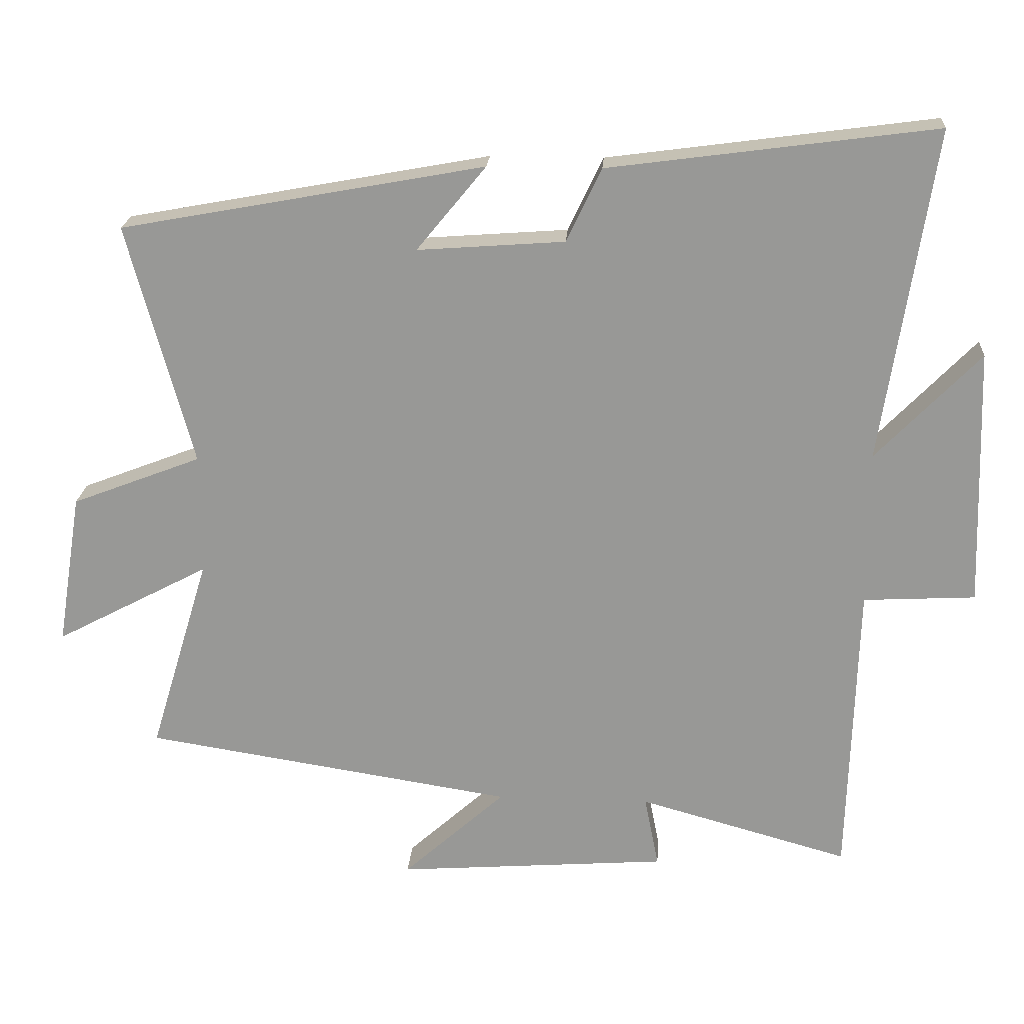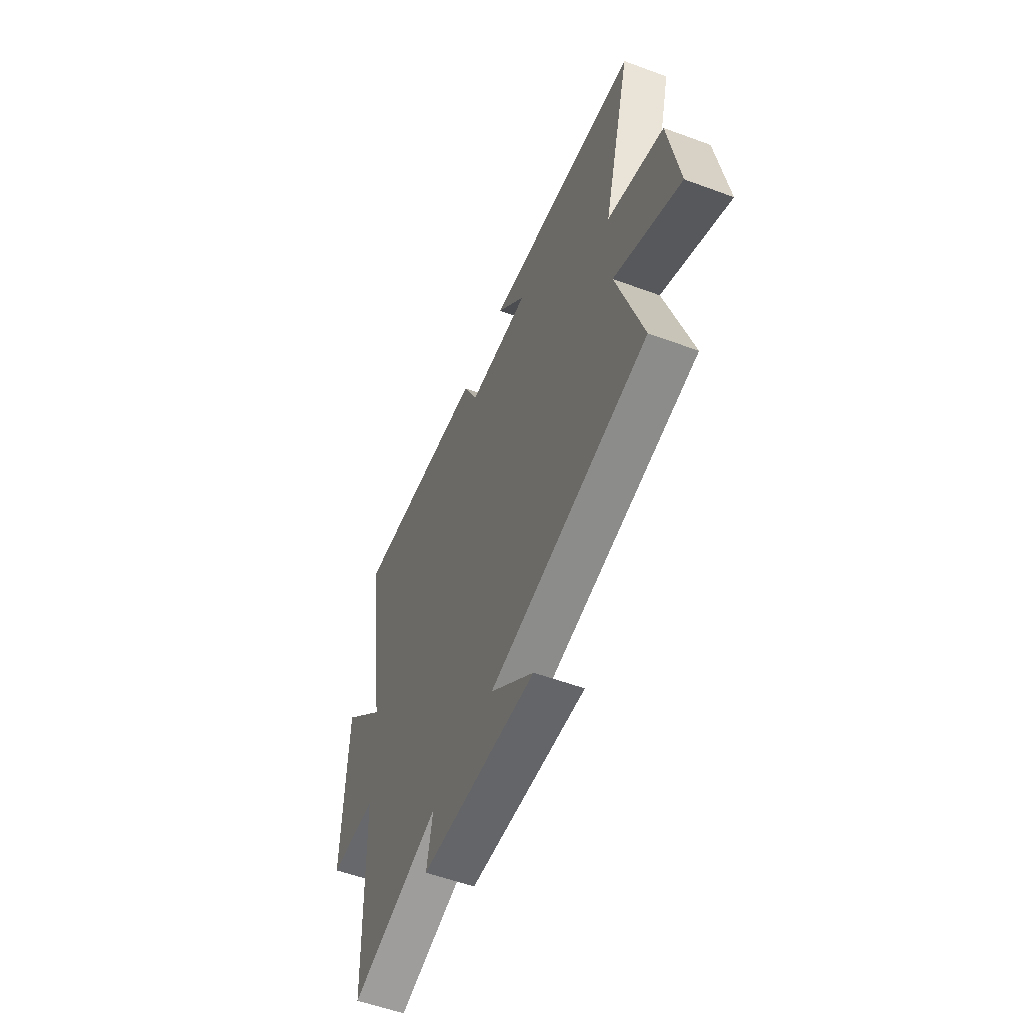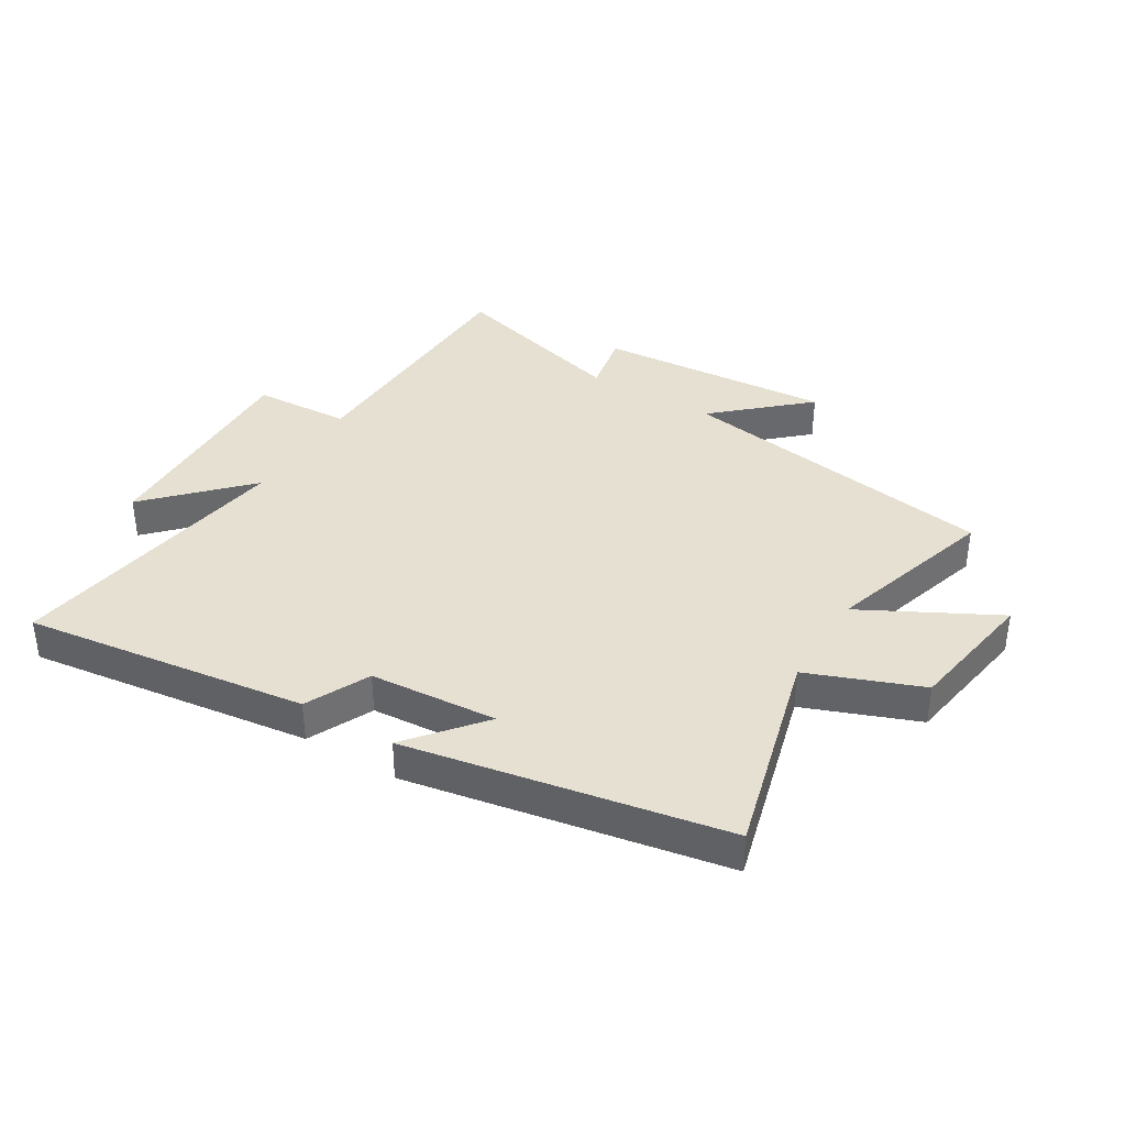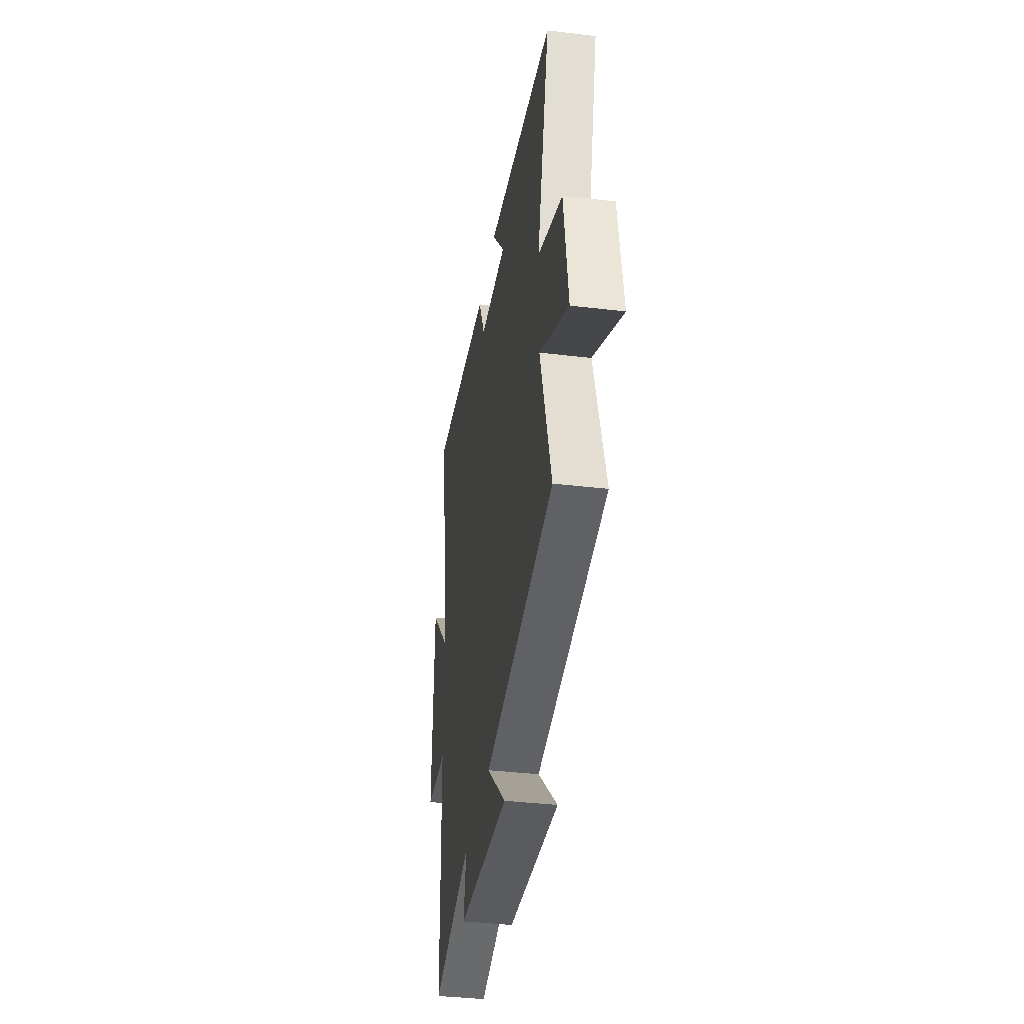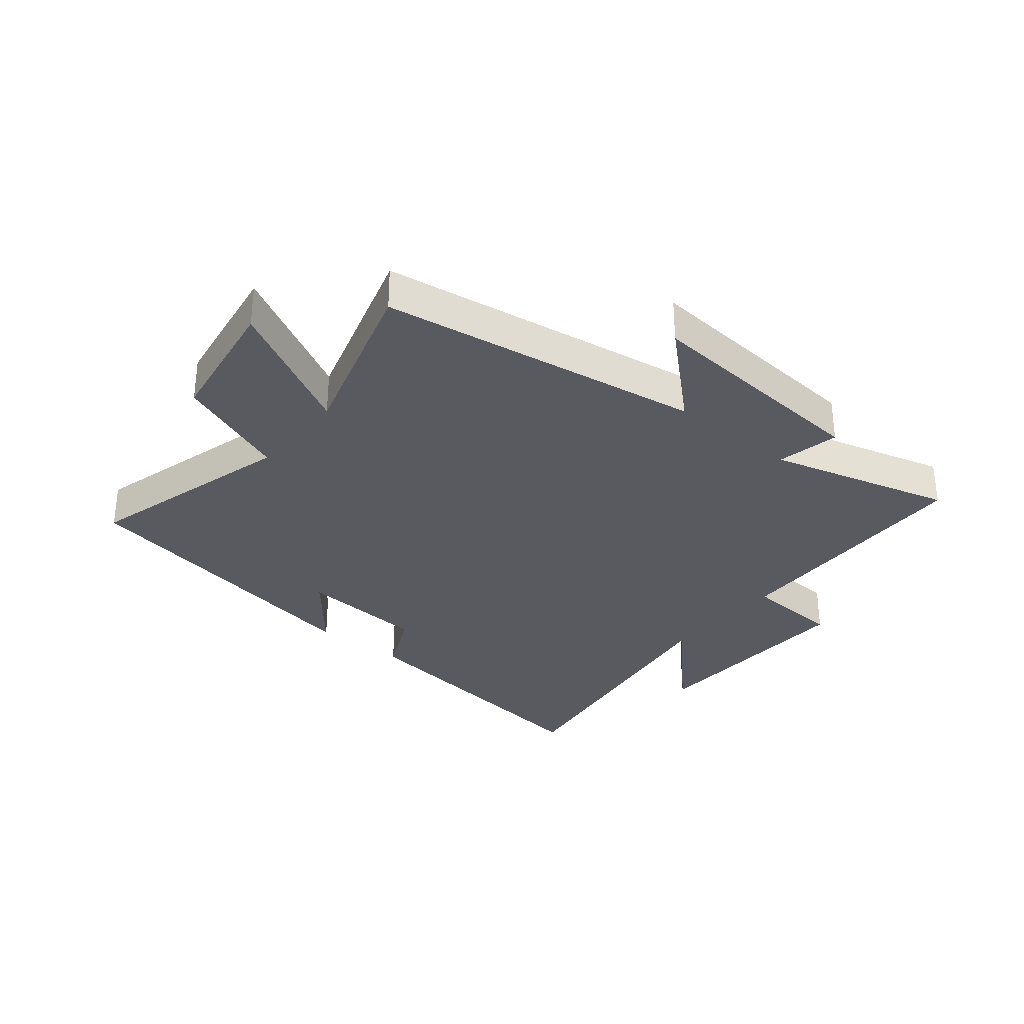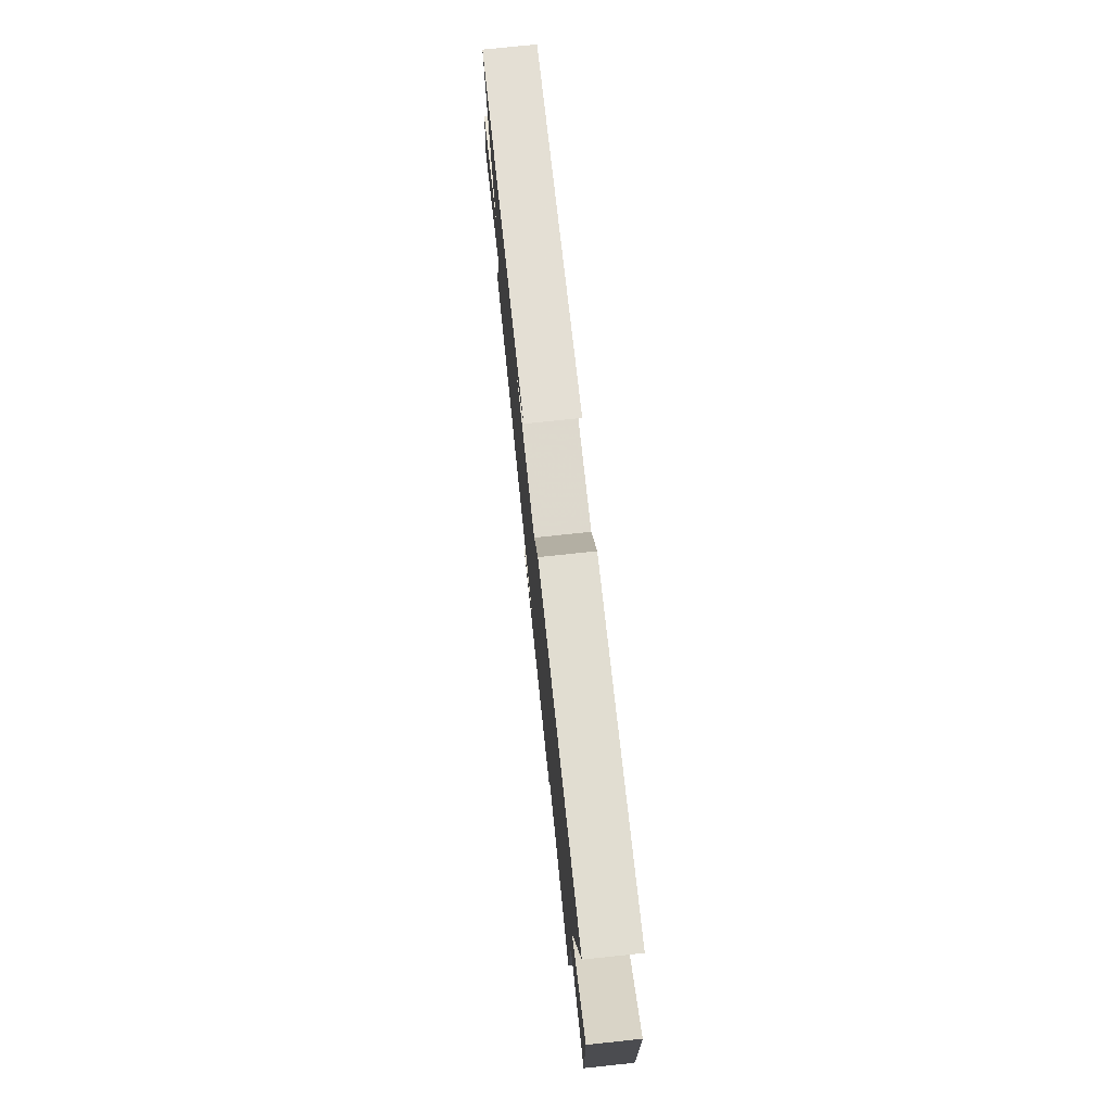
<metadata>
{"format":"obj","ext":"obj","renderer":"f3d","projection":"perspective","resolution":1024,"background":"white","views":[{"elev":20.9,"azim":-176.0,"up":"+Z"},{"elev":-55.6,"azim":68.7,"up":"+Z"},{"elev":37.7,"azim":31.3,"up":"+Y"},{"elev":-37.4,"azim":81.3,"up":"+Z"},{"elev":-31.9,"azim":140.6,"up":"+Y"},{"elev":76.2,"azim":-96.0,"up":"+Z"}]}
</metadata>
<code>
v 0.587 0.07 -0.416
v 0.046 0.07 -0.5
v 0.195 0.07 -0.635
v -0.201 0.07 -0.605
v -0.18 0.07 -0.5
v -0.487 0.07 -0.585
v -0.5 0.07 -0.149
v -0.663 0.07 -0.14
v -0.651 0.07 0.236
v -0.5 0.07 0.079
v -0.575 0.07 0.564
v -0.099 0.07 0.5
v -0.048 0.07 0.393
v 0.166 0.07 0.377
v 0.065 0.07 0.5
v 0.595 0.07 0.402
v 0.5 0.07 0.05
v 0.689 0.07 -0.023
v 0.725 0.07 -0.247
v 0.5 0.07 -0.128
v 0.587 0 -0.416
v 0.046 0 -0.5
v 0.195 0 -0.635
v -0.201 0 -0.605
v -0.18 0 -0.5
v -0.487 0 -0.585
v -0.5 0 -0.149
v -0.663 0 -0.14
v -0.651 0 0.236
v -0.5 0 0.079
v -0.575 0 0.564
v -0.099 0 0.5
v -0.048 0 0.393
v 0.166 0 0.377
v 0.065 0 0.5
v 0.595 0 0.402
v 0.5 0 0.05
v 0.689 0 -0.023
v 0.725 0 -0.247
v 0.5 0 -0.128
f 17 18 19 20
f 14 15 16 17
f 13 14 17 20
f 10 11 12 13
f 10 13 20 1
f 7 8 9 10
f 5 6 7 10
f 2 3 4 5
f 1 2 5 10
f 40 39 38 37
f 37 36 35 34
f 40 37 34 33
f 33 32 31 30
f 21 40 33 30
f 30 29 28 27
f 30 27 26 25
f 25 24 23 22
f 30 25 22 21
f 1 21 22 2
f 2 22 23 3
f 3 23 24 4
f 4 24 25 5
f 5 25 26 6
f 6 26 27 7
f 7 27 28 8
f 8 28 29 9
f 9 29 30 10
f 10 30 31 11
f 11 31 32 12
f 12 32 33 13
f 13 33 34 14
f 14 34 35 15
f 15 35 36 16
f 16 36 37 17
f 17 37 38 18
f 18 38 39 19
f 19 39 40 20
f 20 40 21 1

</code>
